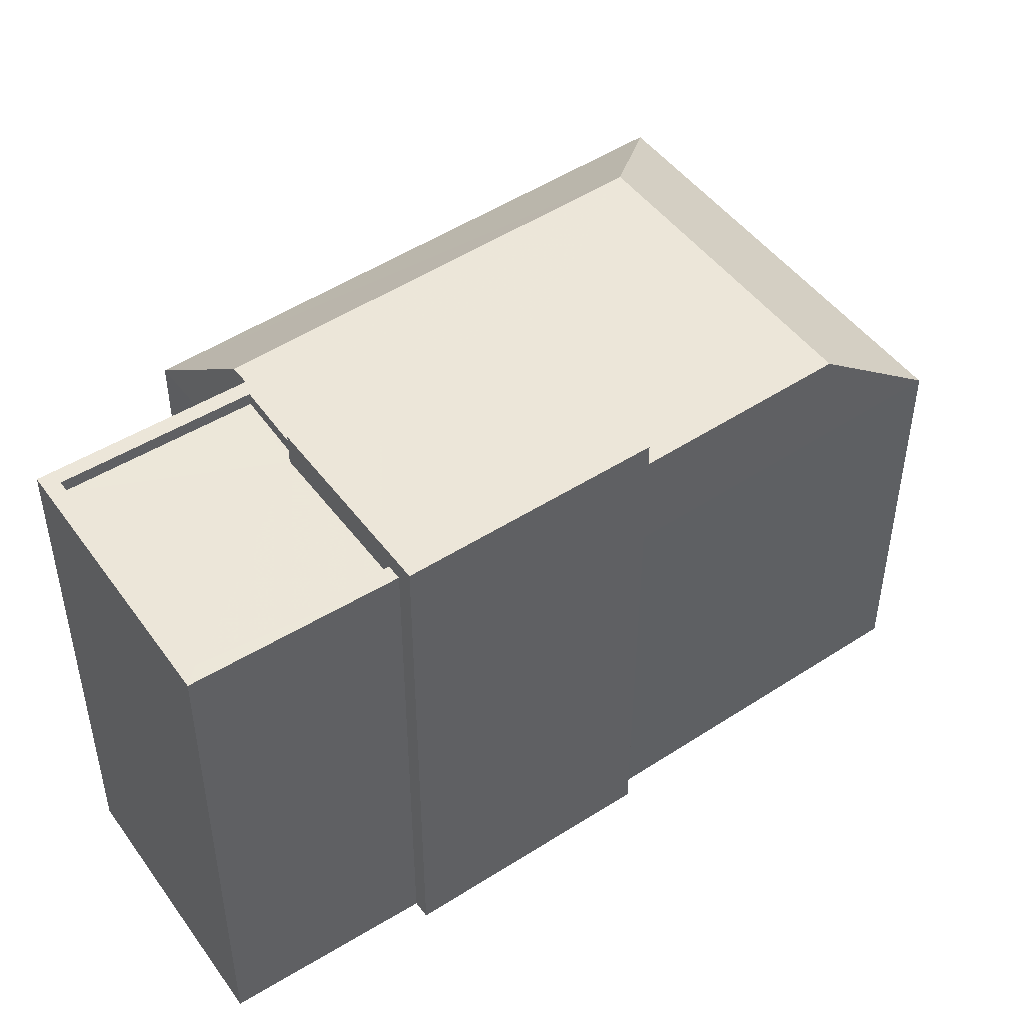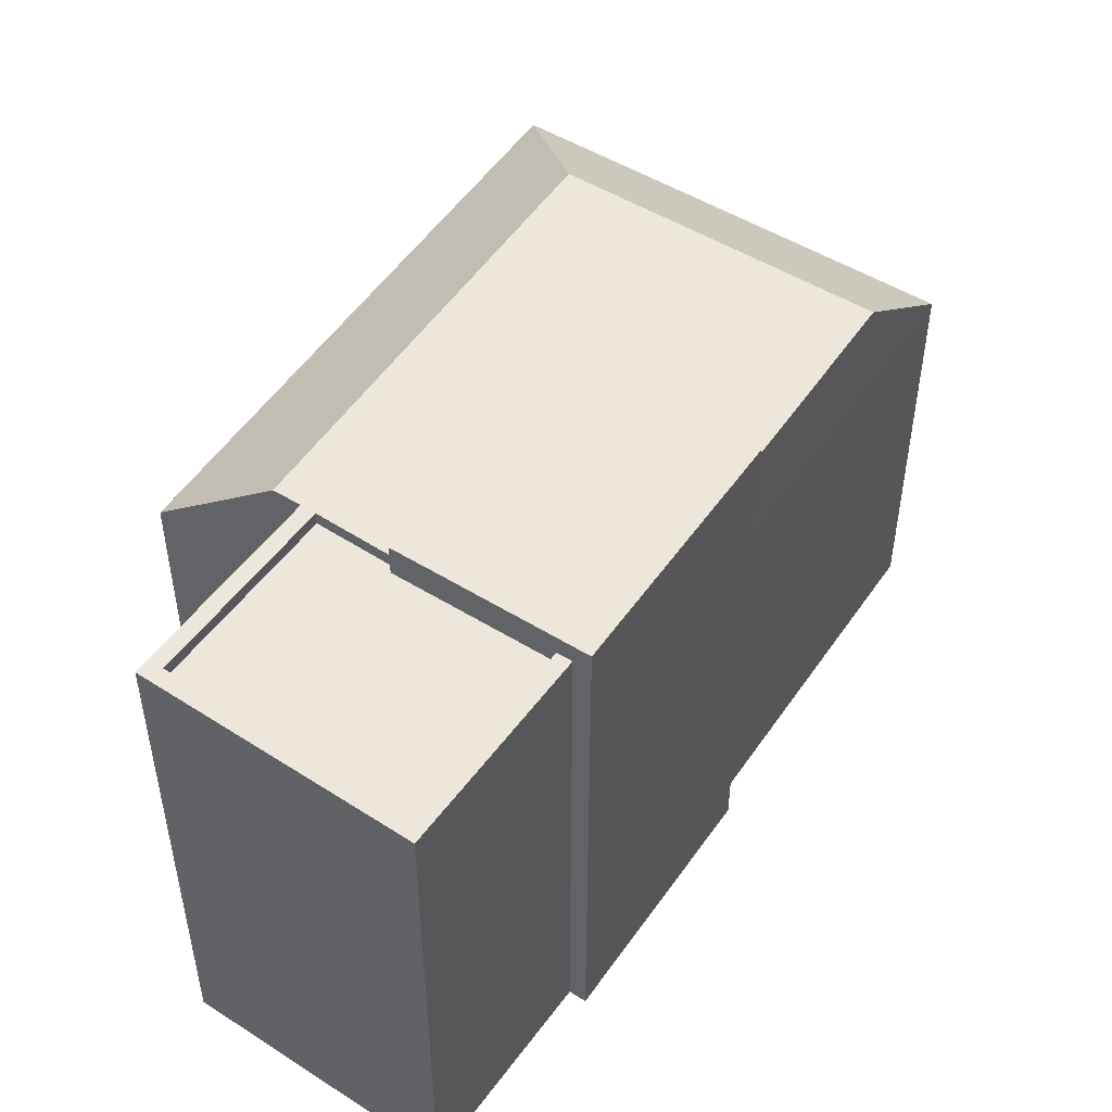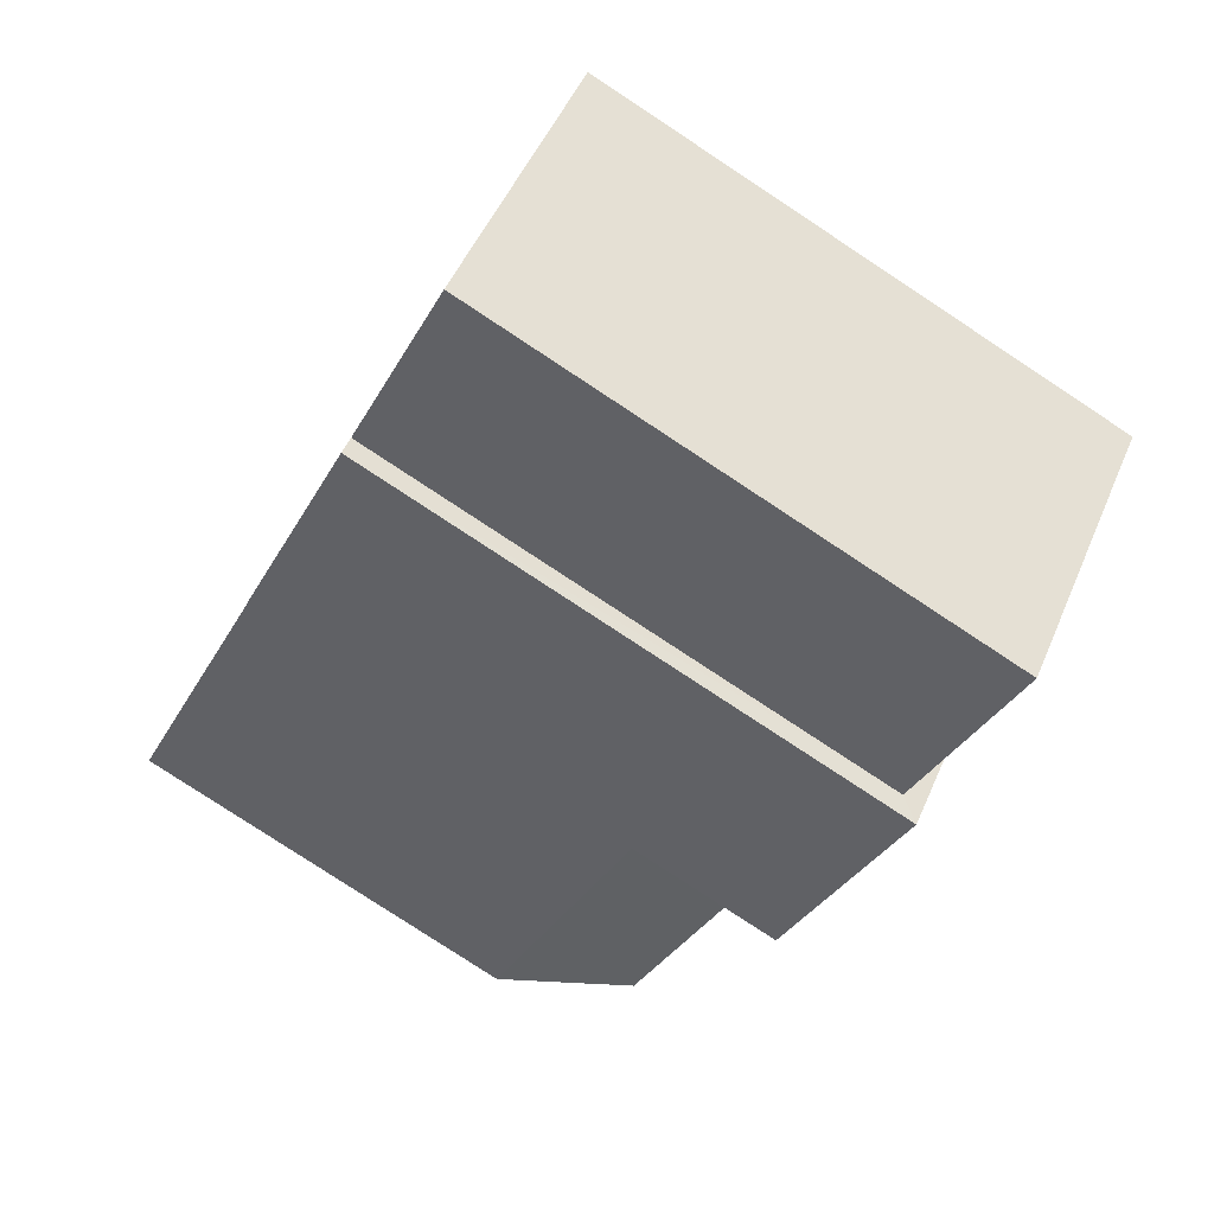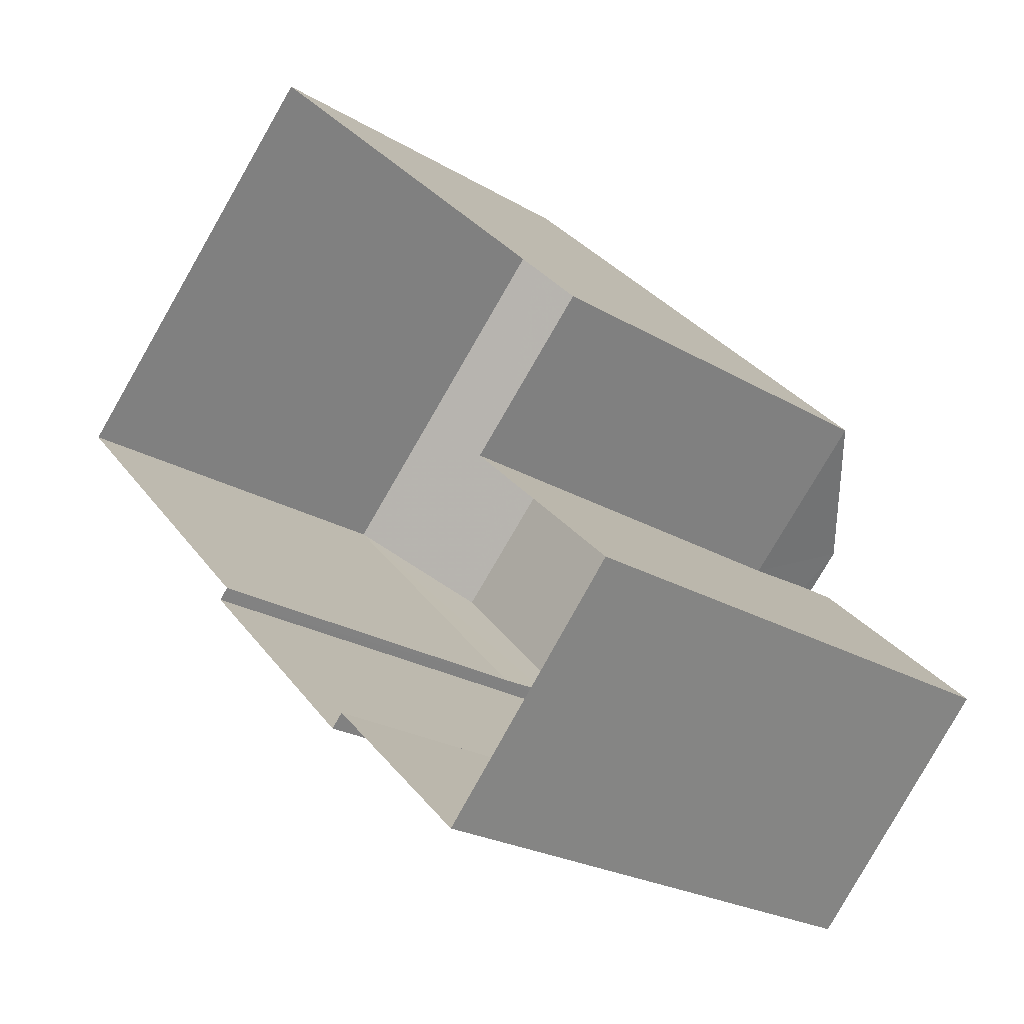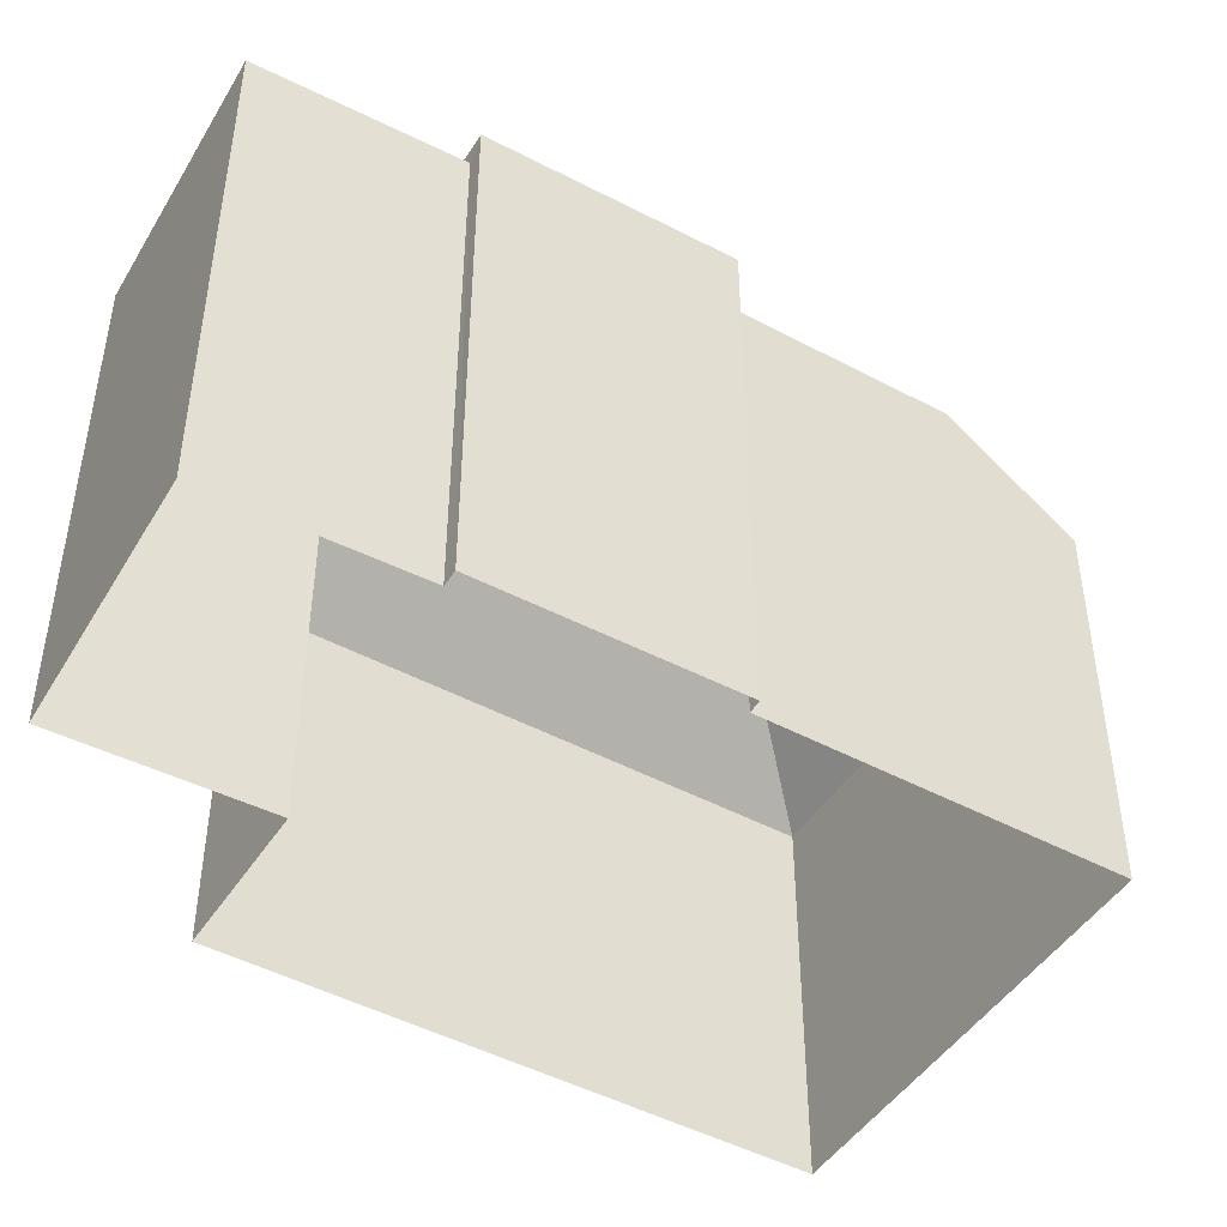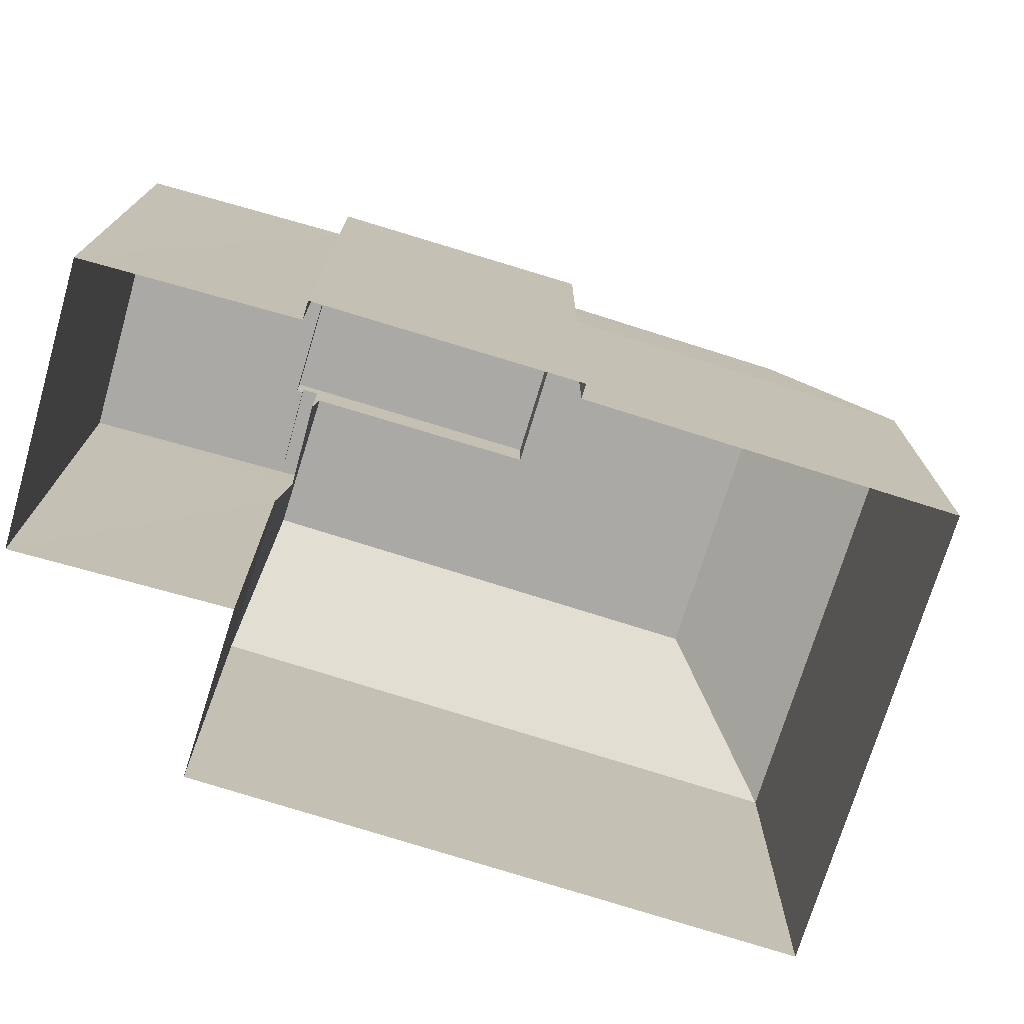
<metadata>
{"format":"obj","ext":"obj","renderer":"f3d","projection":"perspective","resolution":1024,"background":"white","views":[{"elev":49.4,"azim":9.3,"up":"+Z"},{"elev":51.6,"azim":-11.6,"up":"+Z"},{"elev":-79.6,"azim":-123.3,"up":"+Y"},{"elev":-23.5,"azim":-134.8,"up":"+Y"},{"elev":-46.9,"azim":14.0,"up":"+Z"},{"elev":-75.5,"azim":27.7,"up":"+Z"}]}
</metadata>
<code>
v -9139 -3.65e+04 15.92
v -9144 -3.65e+04 15.92
v -9145 -3.649e+04 15.92
v -9153 -3.65e+04 15.92
v -9151 -3.65e+04 15.92
v -9144 -3.65e+04 15.92
v -9147 -3.65e+04 15.92
v -9154 -3.65e+04 15.92
v -9147 -3.65e+04 15.92
v -9150 -3.651e+04 15.92
v -9144 -3.65e+04 25.55
v -9141 -3.65e+04 25.55
v -9146 -3.65e+04 25.55
v -9149 -3.65e+04 25.55
v -9151 -3.65e+04 25.55
v -9145 -3.649e+04 25.55
v -9151 -3.65e+04 23.64
v -9153 -3.65e+04 23.64
v -9151 -3.65e+04 25.29
v -9151 -3.65e+04 25.29
v -9150 -3.65e+04 24.8
v -9145 -3.649e+04 23.64
v -9139 -3.65e+04 23.63
v -9150 -3.65e+04 26.1
v -9151 -3.65e+04 26.1
v -9151 -3.65e+04 26.1
v -9148 -3.65e+04 26.1
v -9150 -3.651e+04 26.1
v -9147 -3.65e+04 26.1
v -9150 -3.651e+04 26.1
v -9154 -3.65e+04 26.1
v -9154 -3.65e+04 26.1
v -9150 -3.65e+04 26.1
v -9150 -3.651e+04 25.85
v -9150 -3.65e+04 25.85
v -9154 -3.65e+04 25.85
v -9151 -3.65e+04 25.85
v -9148 -3.65e+04 25.85
v -9150 -3.65e+04 25.85
v -9144 -3.65e+04 26.48
v -9150 -3.65e+04 26.48
v -9147 -3.65e+04 26.48
v -9146 -3.65e+04 26.48
v -9144 -3.65e+04 24.81
v -9144 -3.65e+04 23.63
f 1 2 3
f 4 3 5
f 2 6 7
f 8 5 9
f 10 8 9
f 9 2 7
f 3 2 5
f 5 2 9
f 11 12 13
f 14 13 15
f 15 13 16
f 13 12 16
f 17 15 18
f 17 19 15
f 20 15 19
f 20 21 14
f 14 15 20
f 15 16 18
f 18 16 22
f 16 12 22
f 22 12 23
f 24 25 26
f 27 28 29
f 28 30 29
f 25 31 32
f 33 24 26
f 30 32 31
f 32 30 28
f 25 32 26
f 34 35 36
f 36 35 37
f 34 38 35
f 37 35 39
f 40 41 42
f 40 43 41
f 44 23 12
f 11 44 12
f 17 18 4
f 5 17 4
f 22 3 4
f 18 22 4
f 23 1 3
f 22 23 3
f 2 1 23
f 45 2 23
f 45 23 44
f 31 25 20
f 5 8 17
f 19 31 20
f 8 31 17
f 31 19 17
f 30 8 10
f 30 31 8
f 29 30 10
f 9 29 10
f 20 25 24
f 21 20 24
f 27 34 28
f 27 38 34
f 28 34 36
f 32 28 36
f 26 36 37
f 26 32 36
f 33 26 37
f 39 33 37
f 27 41 35
f 41 27 42
f 42 29 7
f 35 38 27
f 7 29 9
f 27 29 42
f 2 45 6
f 13 43 11
f 45 44 40
f 6 45 40
f 11 43 40
f 44 11 40
f 7 40 42
f 7 6 40
f 14 43 13
f 21 24 14
f 43 24 41
f 35 33 39
f 41 33 35
f 24 33 41
f 43 14 24

</code>
